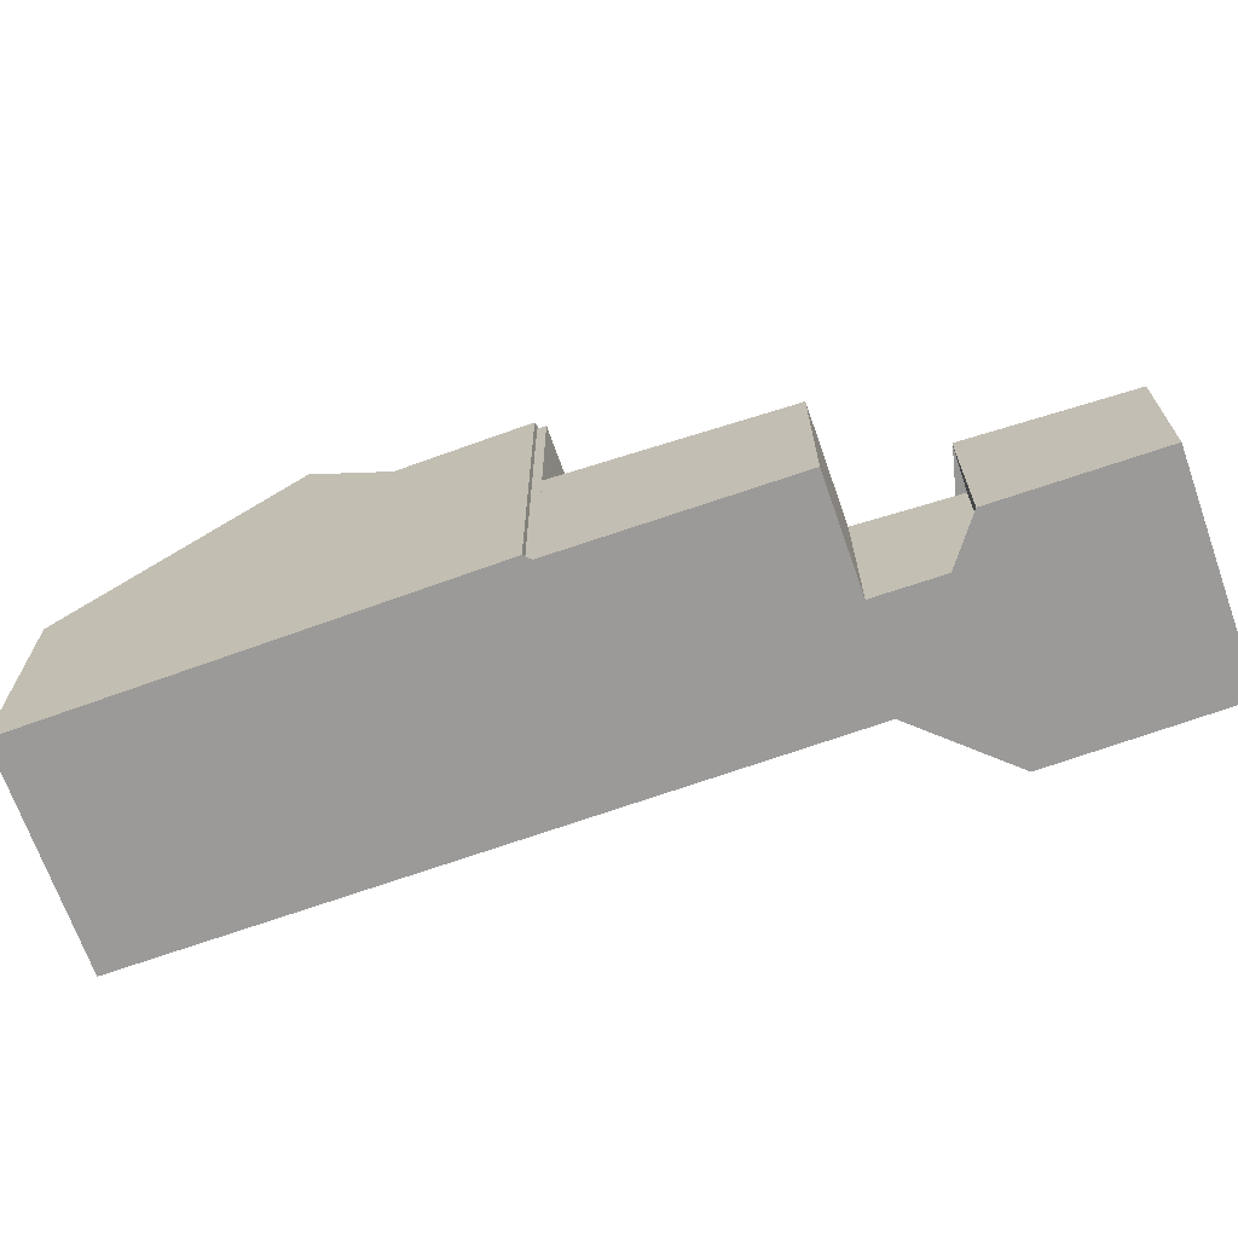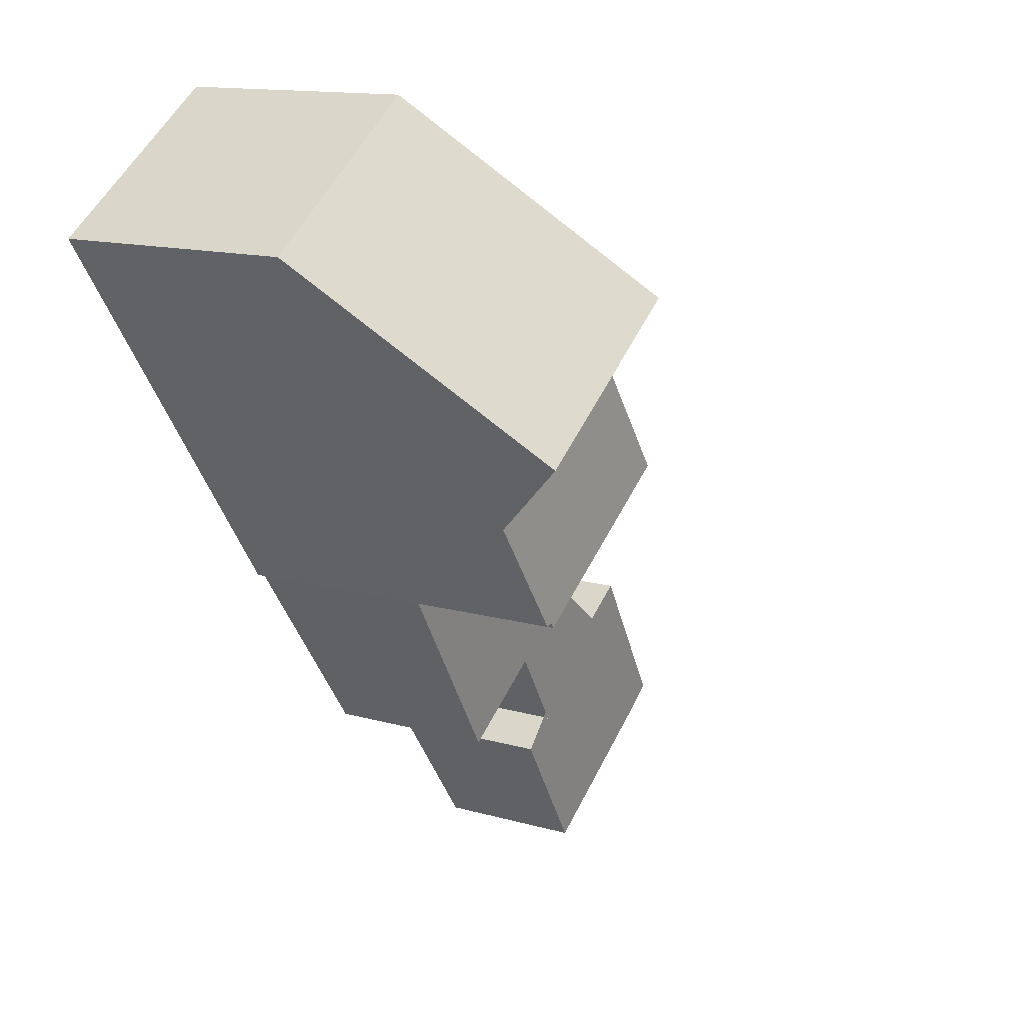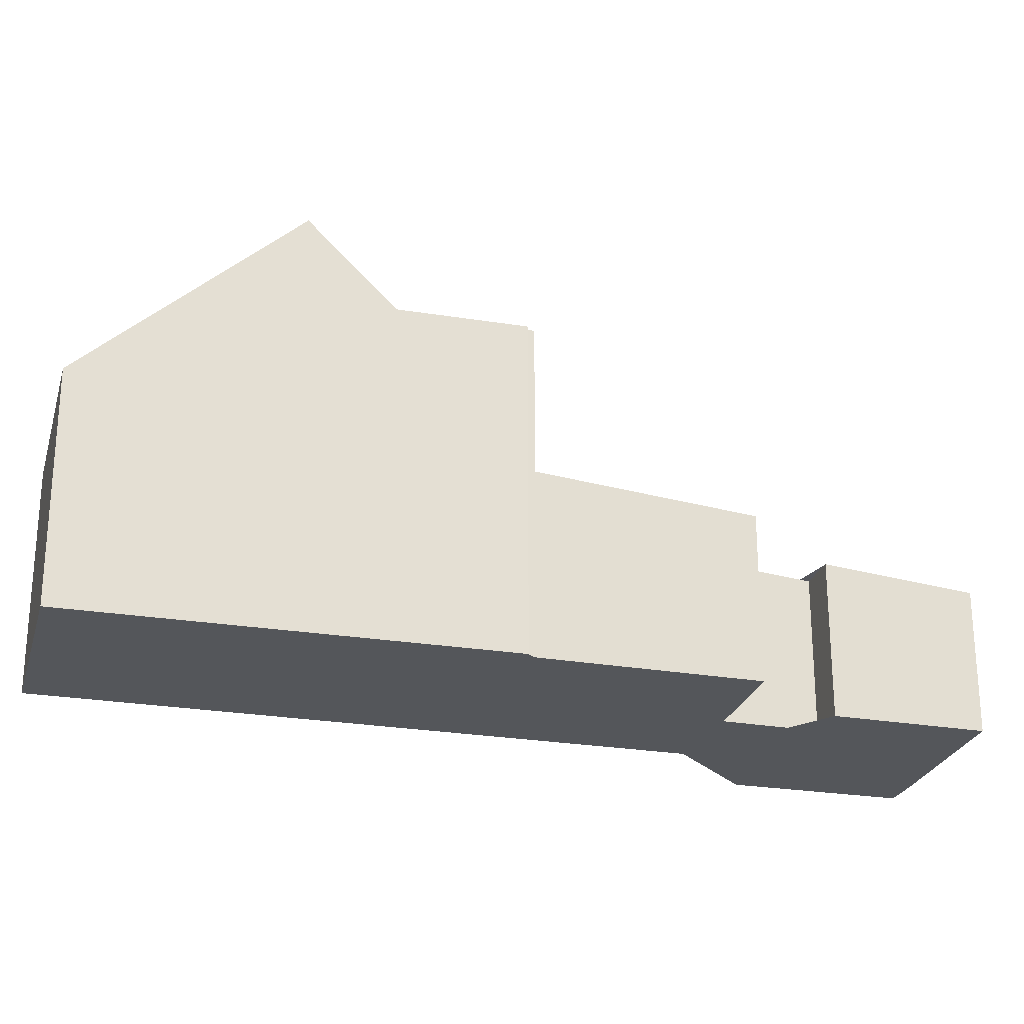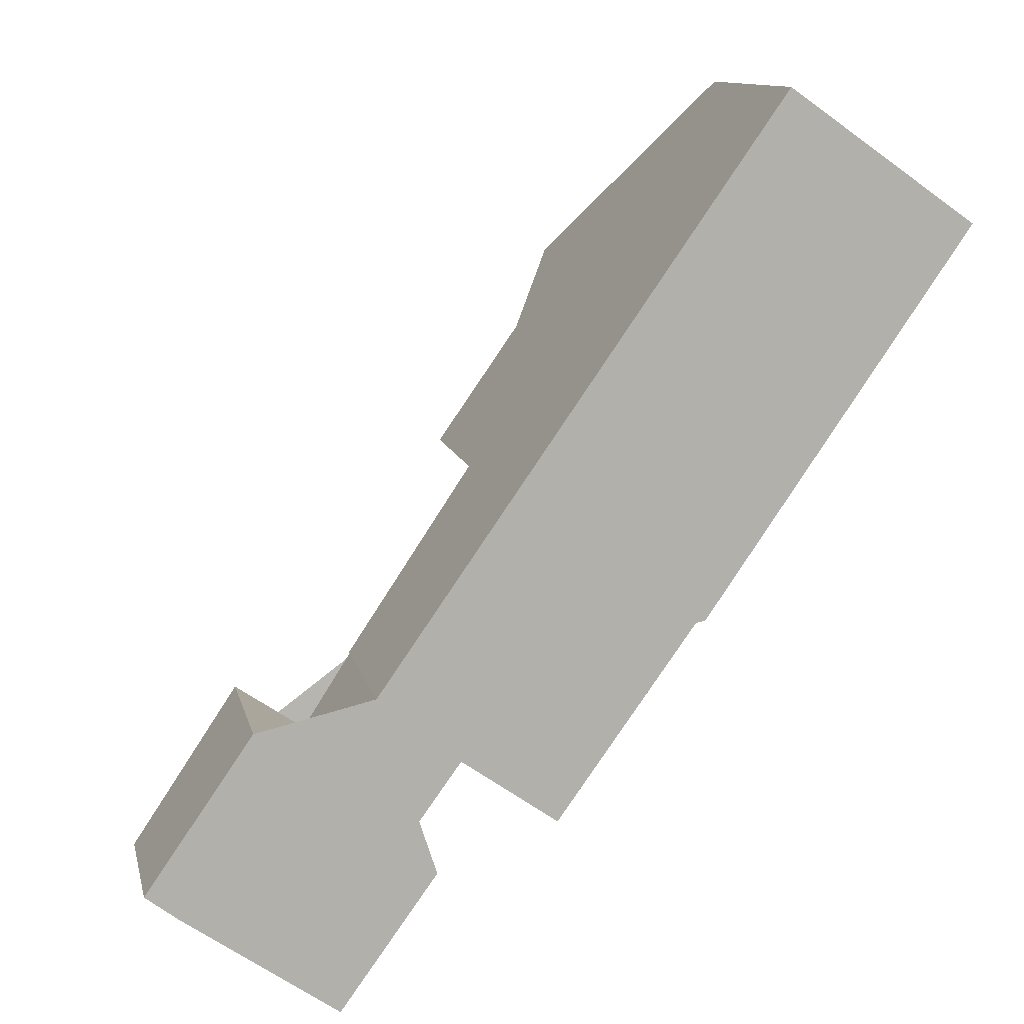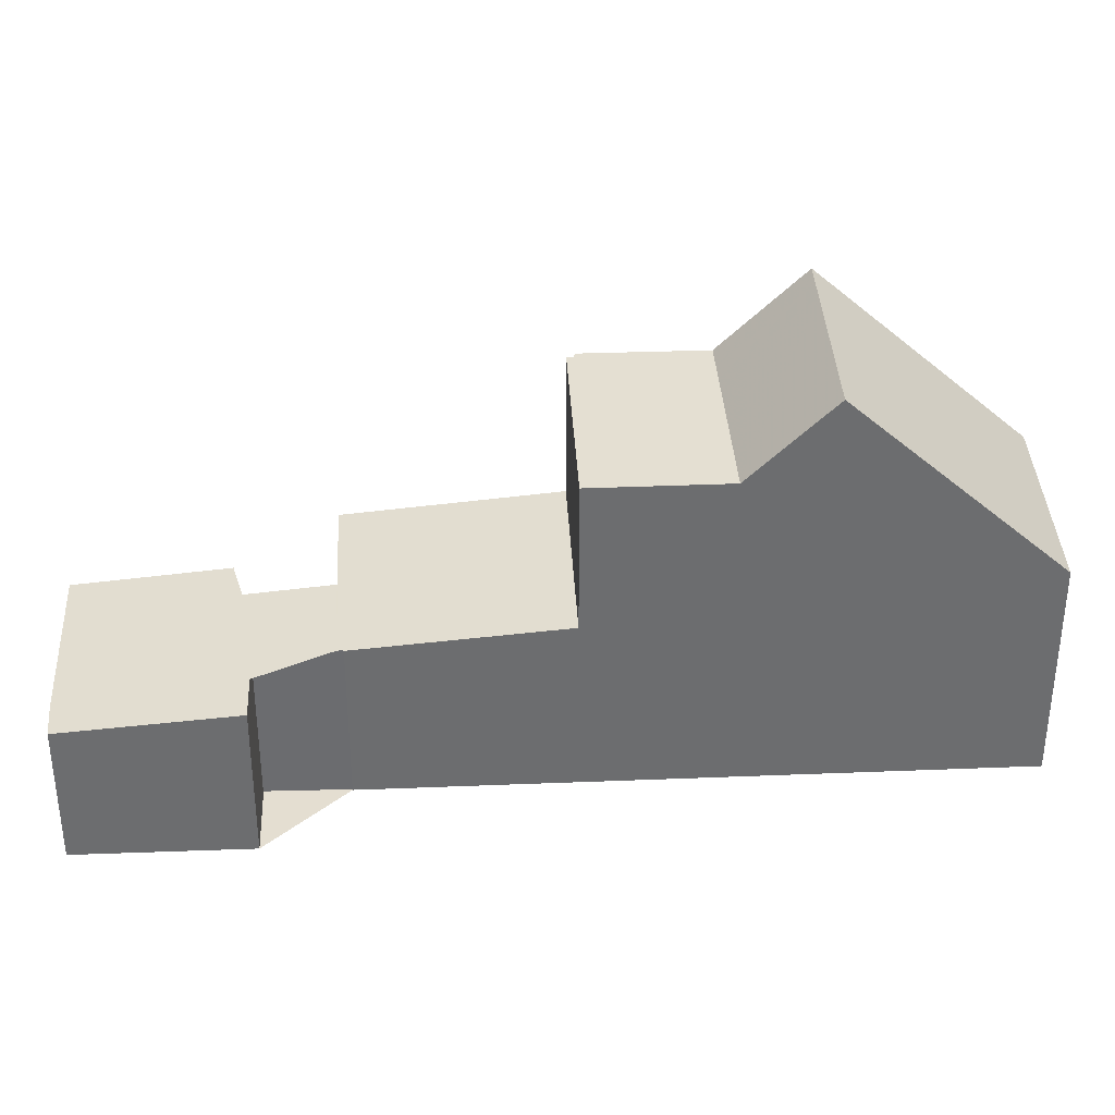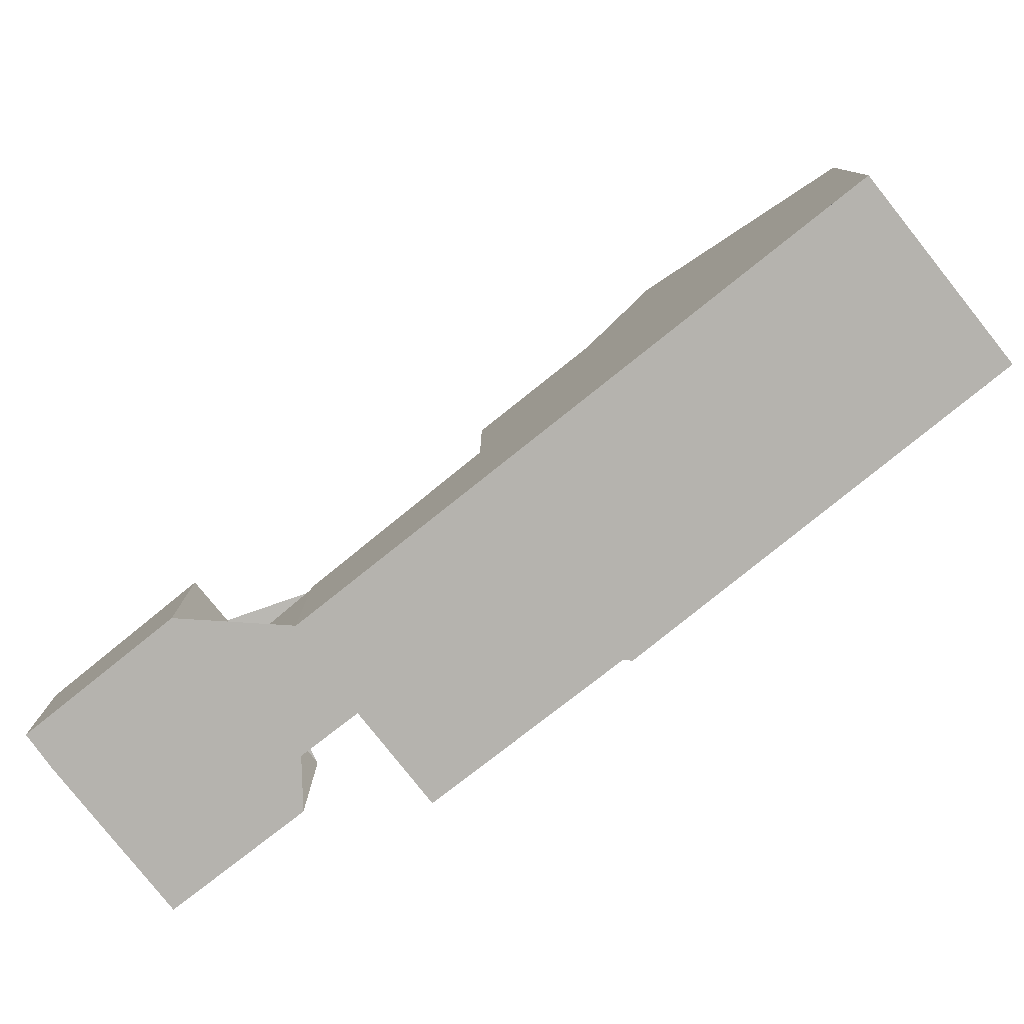
<metadata>
{"format":"obj","ext":"obj","renderer":"f3d","projection":"perspective","resolution":1024,"background":"white","views":[{"elev":-69.3,"azim":-35.5,"up":"+Z"},{"elev":13.3,"azim":-56.7,"up":"+Y"},{"elev":-25.5,"azim":-70.0,"up":"+Z"},{"elev":11.5,"azim":167.7,"up":"+Y"},{"elev":36.4,"azim":122.0,"up":"+Z"},{"elev":-79.9,"azim":163.5,"up":"+Z"}]}
</metadata>
<code>
v -741.2 -1720 2.892
v -741.2 -1720 2.894
v -740.4 -1721 2.772
v -740.4 -1721 2.772
v -739.3 -1720 2.752
v -737.6 -1723 2.498
v -738.1 -1723 2.505
v -740.6 -1725 2.549
v -742.1 -1723 2.774
v -741.5 -1722 2.764
v -742.5 -1721 2.906
v -744.1 -1722 2.934
v -747.7 -1710 3.973
v -750.8 -1713 4.038
v -746.4 -1719 5.883
v -746.5 -1719 5.884
v -746.1 -1719 3.222
v -743.1 -1717 3.171
v -745.5 -1719 3.212
v -743.6 -1722 2.925
v -745.7 -1718 3.242
v -746.3 -1719 3.253
v -743.3 -1717 3.199
v -743.2 -1717 3.172
v -743.4 -1717 3.2
v -746.3 -1719 3.253
v -743.3 -1717 3.199
v -746.5 -1712 5.852
v -749.6 -1714 5.886
v -745.6 -1713 7.295
v -748.6 -1716 7.364
v -748.6 -1716 7.364
v -745.6 -1713 7.295
v -744.7 -1715 5.85
v -747.8 -1717 5.885
v -746.3 -1719 5.883
v -743.3 -1717 5.849
v -747.8 -1717 5.885
v -744.7 -1715 5.85
v -746.3 -1719 3.573
v -743.3 -1717 3.502
v -750 -1712 4.023
v -748.8 -1714 5.878
v -747.1 -1716 5.877
v -747.1 -1716 5.877
v -747.9 -1715 7.348
v -745.7 -1718 5.877
v -745.7 -1718 3.242
v -747.9 -1715 7.348
v -745.7 -1718 3.559
v -743.3 -1717 5.849
v -745.7 -1718 5.877
v -746.3 -1719 5.883
v -743.4 -1717 5.85
v -738.8 -1724 2.517
v -744.7 -1715 5.851
v -744.7 -1715 5.851
v -745.6 -1713 7.295
v -743.4 -1717 5.85
v -743.4 -1717 3.2
v -743.4 -1717 3.503
v -746.1 -1713 6.401
v -745.6 -1713 7.295
v -741.8 -1722 2.794
v -740.5 -1721 2.772
v -739.3 -1720 2.751
v -740 -1721 2.763
v -740 -1721 2.764
v -738.3 -1723 2.508
v -740.7 -1725 2.561
v -738.9 -1723 2.53
v -738.4 -1723 2.52
v -737.6 -1723 2.507
v -750.7 -1713 4.068
v -750 -1712 4.052
v -747.7 -1710 4.003
v -747.4 -1717 5.881
v -746 -1719 3.565
v -746 -1719 5.879
v -747.4 -1717 5.881
v -746 -1719 3.246
v -746 -1719 5.879
v -749.2 -1714 5.883
v -750.4 -1712 4.061
v -745.8 -1719 3.216
v -743.7 -1722 2.927
v -746 -1719 3.246
v -748.2 -1715 7.356
v -748.2 -1715 7.356
v -750.4 -1712 4.032
v -742.3 -1718 3.041
v -744.7 -1720 3.083
v -744.8 -1720 3.086
v -745.2 -1720 3.093
v -742.2 -1718 3.039
v -745 -1719 3.139
v -742.7 -1718 3.097
v -745.6 -1720 3.148
v -745.2 -1720 3.142
v -742.6 -1718 3.096
v -739.4 -1720 2.753
v -739.3 -1720 2.752
v -737.6 -1723 2.508
v -737.6 -1723 2.498
v -739.8 -1720 2.761
v -739.8 -1720 2.759
v -738.1 -1723 2.515
v -738 -1723 2.504
v -741.2 -1720 2.883
v -741.3 -1720 2.885
v -743.6 -1722 2.927
v -743.7 -1722 2.929
v -744.1 -1722 2.936
v -739.2 -1720 2.734
v -739.2 -1720 2.735
v -739.7 -1721 2.743
v -740.4 -1721 2.756
v -741.6 -1722 2.778
v -739.9 -1721 2.747
v -739.1 -1720 2.72
v -739.1 -1720 2.719
v -739.6 -1721 2.728
v -742.1 -1723 2.773
v -740.3 -1721 2.741
v -739.8 -1721 2.732
v -741.2 -1720 2.894
v -741.2 -1720 2.892
v -741.2 -1720 0
v -741.2 -1720 0
v -741.2 -1720 2.883
v -741.2 -1720 2.894
v -741.2 -1720 0
v -741.2 -1720 -4.441e-16
v -740.4 -1721 2.772
v -740.4 -1721 2.772
v -740.4 -1721 0
v -740.4 -1721 0
v -740 -1721 2.764
v -740.4 -1721 2.772
v -740.4 -1721 0
v -740 -1721 0
v -739.3 -1720 2.751
v -739.3 -1720 2.752
v -739.3 -1720 0
v -739.3 -1720 0
v -737.6 -1723 2.498
v -737.6 -1723 2.498
v -737.6 -1723 0
v -737.6 -1723 0
v -738.3 -1723 2.508
v -738.1 -1723 2.505
v -738.1 -1723 0
v -738.3 -1723 4.441e-16
v -740.7 -1725 2.561
v -740.6 -1725 2.549
v -740.6 -1725 0
v -740.7 -1725 0
v -741.5 -1722 2.764
v -742.1 -1723 2.774
v -742.1 -1723 0
v -741.5 -1722 0
v -741.6 -1722 2.778
v -741.5 -1722 2.764
v -741.5 -1722 0
v -741.6 -1722 0
v -743.6 -1722 2.925
v -742.5 -1721 2.906
v -742.5 -1721 0
v -743.6 -1722 0
v -744.1 -1722 2.936
v -744.1 -1722 2.934
v -744.1 -1722 0
v -744.1 -1722 -4.441e-16
v -747.7 -1710 4.003
v -747.7 -1710 3.973
v -747.7 -1710 0
v -747.7 -1710 0
v -750.4 -1712 4.032
v -750.8 -1713 4.038
v -750.8 -1713 0
v -750.4 -1712 0
v -746.5 -1719 5.884
v -746.4 -1719 5.883
v -746.4 -1719 0
v -746.5 -1719 8.882e-16
v -747.8 -1717 5.885
v -746.5 -1719 5.884
v -746.5 -1719 8.882e-16
v -747.8 -1717 0
v -746.3 -1719 3.253
v -746.1 -1719 3.222
v -746.1 -1719 4.441e-16
v -746.3 -1719 4.441e-16
v -742.6 -1718 3.096
v -743.1 -1717 3.171
v -743.1 -1717 0
v -742.6 -1718 0
v -743.7 -1722 2.927
v -743.6 -1722 2.925
v -743.6 -1722 0
v -743.7 -1722 0
v -743.1 -1717 3.171
v -743.3 -1717 3.199
v -743.3 -1717 0
v -743.1 -1717 0
v -746.1 -1713 6.401
v -746.5 -1712 5.852
v -746.5 -1712 0
v -746.1 -1713 0
v -750.7 -1713 4.068
v -749.6 -1714 5.886
v -749.6 -1714 0
v -750.7 -1713 0
v -749.6 -1714 5.886
v -748.6 -1716 7.364
v -748.6 -1716 -8.882e-16
v -749.6 -1714 0
v -744.7 -1715 5.85
v -745.6 -1713 7.295
v -745.6 -1713 0
v -744.7 -1715 8.882e-16
v -748.6 -1716 7.364
v -747.8 -1717 5.885
v -747.8 -1717 0
v -748.6 -1716 -8.882e-16
v -743.3 -1717 5.849
v -744.7 -1715 5.85
v -744.7 -1715 8.882e-16
v -743.3 -1717 0
v -747.7 -1710 3.973
v -750 -1712 4.023
v -750 -1712 0
v -747.7 -1710 0
v -746.4 -1719 5.883
v -746.3 -1719 5.883
v -746.3 -1719 8.882e-16
v -746.4 -1719 0
v -740.6 -1725 2.549
v -738.8 -1724 2.517
v -738.8 -1724 0
v -740.6 -1725 0
v -745.6 -1713 7.295
v -746.1 -1713 6.401
v -746.1 -1713 0
v -745.6 -1713 0
v -742.5 -1721 2.906
v -741.8 -1722 2.794
v -741.8 -1722 0
v -742.5 -1721 0
v -739.2 -1720 2.734
v -739.3 -1720 2.751
v -739.3 -1720 0
v -739.2 -1720 0
v -739.8 -1720 2.761
v -740 -1721 2.764
v -740 -1721 0
v -739.8 -1720 0
v -738.8 -1724 2.517
v -738.3 -1723 2.508
v -738.3 -1723 4.441e-16
v -738.8 -1724 0
v -742.1 -1723 2.773
v -740.7 -1725 2.561
v -740.7 -1725 0
v -742.1 -1723 0
v -737.6 -1723 2.498
v -737.6 -1723 2.507
v -737.6 -1723 0
v -737.6 -1723 0
v -750.8 -1713 4.038
v -750.7 -1713 4.068
v -750.7 -1713 0
v -750.8 -1713 0
v -746.5 -1712 5.852
v -747.7 -1710 4.003
v -747.7 -1710 0
v -746.5 -1712 0
v -744.1 -1722 2.934
v -743.7 -1722 2.927
v -743.7 -1722 0
v -744.1 -1722 0
v -750 -1712 4.023
v -750.4 -1712 4.032
v -750.4 -1712 0
v -750 -1712 0
v -745.6 -1720 3.148
v -745.2 -1720 3.093
v -745.2 -1720 0
v -745.6 -1720 0
v -741.2 -1720 2.892
v -742.2 -1718 3.039
v -742.2 -1718 0
v -741.2 -1720 0
v -746.1 -1719 3.222
v -745.6 -1720 3.148
v -745.6 -1720 0
v -746.1 -1719 4.441e-16
v -742.2 -1718 3.039
v -742.6 -1718 3.096
v -742.6 -1718 0
v -742.2 -1718 0
v -739.3 -1720 2.752
v -739.4 -1720 2.753
v -739.4 -1720 0
v -739.3 -1720 0
v -738 -1723 2.504
v -737.6 -1723 2.498
v -737.6 -1723 0
v -738 -1723 0
v -739.4 -1720 2.753
v -739.8 -1720 2.761
v -739.8 -1720 0
v -739.4 -1720 0
v -738.1 -1723 2.505
v -738 -1723 2.504
v -738 -1723 0
v -738.1 -1723 0
v -740.4 -1721 2.772
v -741.2 -1720 2.883
v -741.2 -1720 -4.441e-16
v -740.4 -1721 0
v -745.2 -1720 3.093
v -744.1 -1722 2.936
v -744.1 -1722 -4.441e-16
v -745.2 -1720 0
v -739.1 -1720 2.719
v -739.2 -1720 2.734
v -739.2 -1720 0
v -739.1 -1720 4.441e-16
v -741.8 -1722 2.794
v -741.6 -1722 2.778
v -741.6 -1722 0
v -741.8 -1722 0
v -737.6 -1723 2.507
v -739.1 -1720 2.719
v -739.1 -1720 4.441e-16
v -737.6 -1723 0
v -742.1 -1723 2.774
v -742.1 -1723 2.773
v -742.1 -1723 0
v -742.1 -1723 0
v -747.7 -1710 0
v -741.2 -1720 0
v -741.2 -1720 0
v -740.4 -1721 0
v -740.4 -1721 0
v -739.3 -1720 0
v -737.6 -1723 0
v -738.1 -1723 0
v -740.6 -1725 0
v -742.1 -1723 0
v -741.5 -1722 0
v -742.5 -1721 0
v -744.1 -1722 0
v -746.4 -1719 0
v -746.5 -1719 0
v -750.8 -1713 0
f 108 7 69 72 107
f 84 75 43 83
f 56 39 51 54
f 58 33 34 57
f 99 93 94 98
f 85 17 22 87
f 25 23 18 24
f 24 19 21 25
f 83 43 49 88
f 61 41 37 59
f 60 27 41 61
f 76 28 43 75
f 82 53 15 16 38 80
f 77 35 32 89
f 63 49 43 28 62
f 79 36 40 78
f 78 40 26 81
f 71 55 8 70
f 54 52 44 56
f 57 45 46 58
f 59 47 50 61
f 61 50 48 60
f 62 30 63
f 97 91 92 96
f 106 67 68 105
f 100 95 91 97
f 72 69 55 71
f 118 64 65 117
f 119 67 106 116
f 117 65 67 119
f 90 42 75 84
f 75 42 13 76
f 78 50 47 79
f 81 48 50 78
f 83 29 74 84
f 96 92 93 99
f 87 21 19 85
f 88 31 29 83
f 80 44 52 82
f 89 46 45 77
f 84 74 14 90
f 111 92 91 110
f 113 94 93 112
f 110 91 95 1 2 109
f 112 93 92 111
f 96 19 24 97
f 98 17 85 99
f 97 24 18 100
f 99 85 19 96
f 101 5 66 102
f 103 73 6 104
f 115 102 66 114
f 105 101 102 106
f 107 103 104 108
f 116 106 102 115
f 109 3 4 68 67 65 110
f 111 20 86 112
f 110 65 64 11 20 111
f 112 86 12 113
f 121 73 103 120
f 120 103 107 122
f 124 71 70 123
f 122 107 72 125
f 125 72 71 124
f 120 115 114 121
f 122 116 115 120
f 123 9 10 118 117 124
f 125 119 116 122
f 124 117 119 125
f 127 128 129 126
f 131 132 133 130
f 135 136 137 134
f 139 140 141 138
f 143 144 145 142
f 147 148 149 146
f 151 152 153 150
f 155 156 157 154
f 159 160 161 158
f 163 164 165 162
f 167 168 169 166
f 171 172 173 170
f 175 176 177 174
f 179 180 181 178
f 183 184 185 182
f 187 188 189 186
f 191 192 193 190
f 195 196 197 194
f 199 200 201 198
f 203 204 205 202
f 207 208 209 206
f 211 212 213 210
f 215 216 217 214
f 219 220 221 218
f 223 224 225 222
f 227 228 229 226
f 231 232 233 230
f 235 236 237 234
f 239 240 241 238
f 243 244 245 242
f 247 248 249 246
f 251 252 253 250
f 255 256 257 254
f 259 260 261 258
f 263 264 265 262
f 267 268 269 266
f 271 272 273 270
f 275 276 277 274
f 279 280 281 278
f 283 284 285 282
f 287 288 289 286
f 291 292 293 290
f 295 296 297 294
f 299 300 301 298
f 303 304 305 302
f 307 308 309 306
f 311 312 313 310
f 315 316 317 314
f 319 320 321 318
f 323 324 325 322
f 327 328 329 326
f 331 332 333 330
f 335 336 337 334
f 339 340 341 338
f 343 344 345 346 347 348 349 350 351 352 353 354 355 356 357 342

</code>
